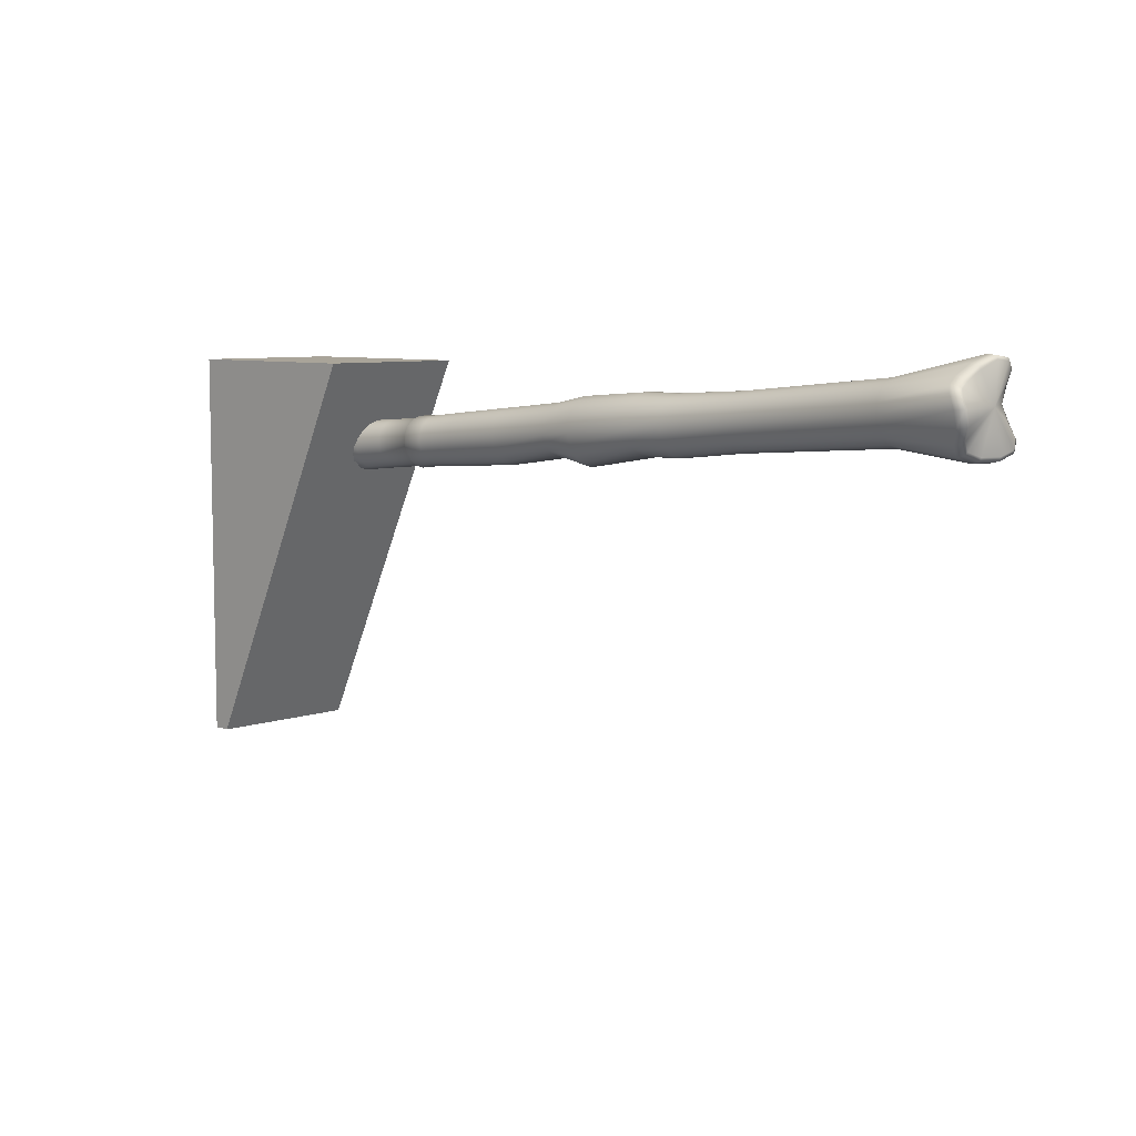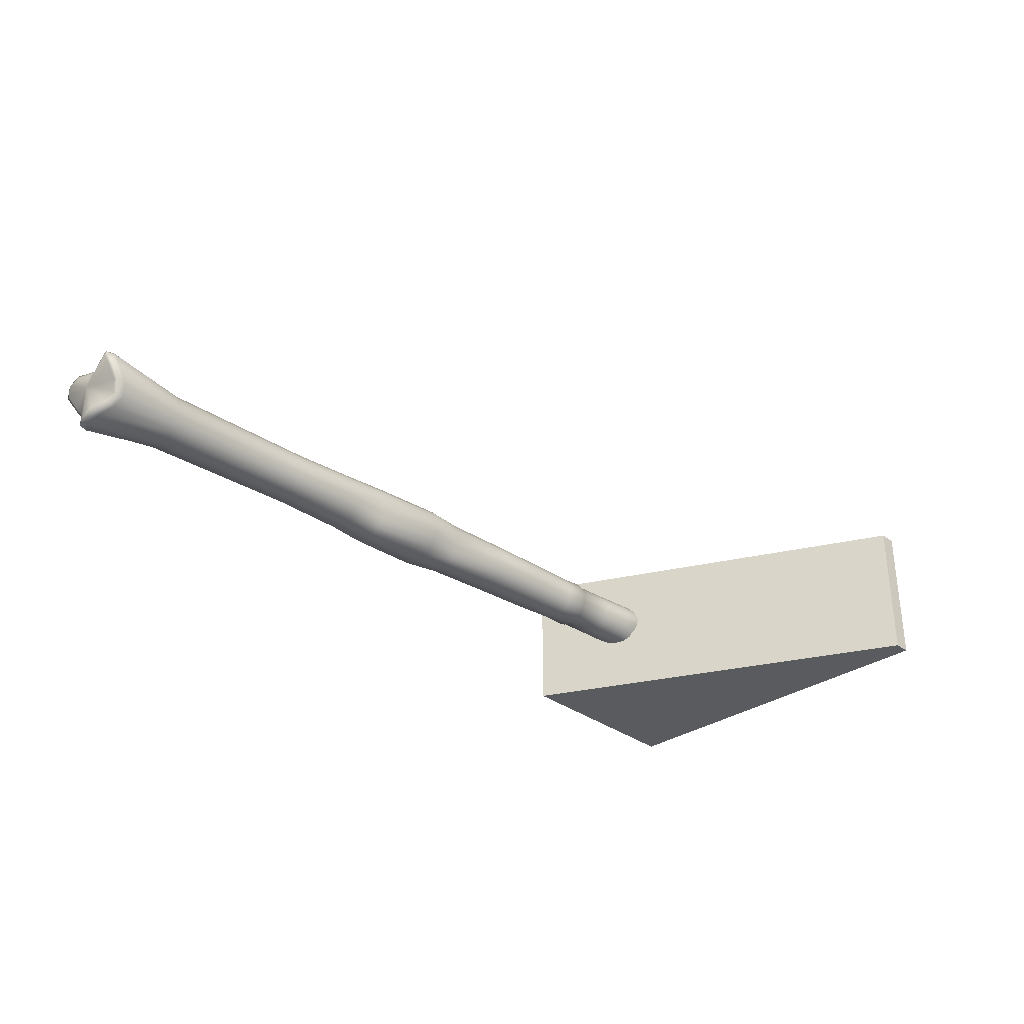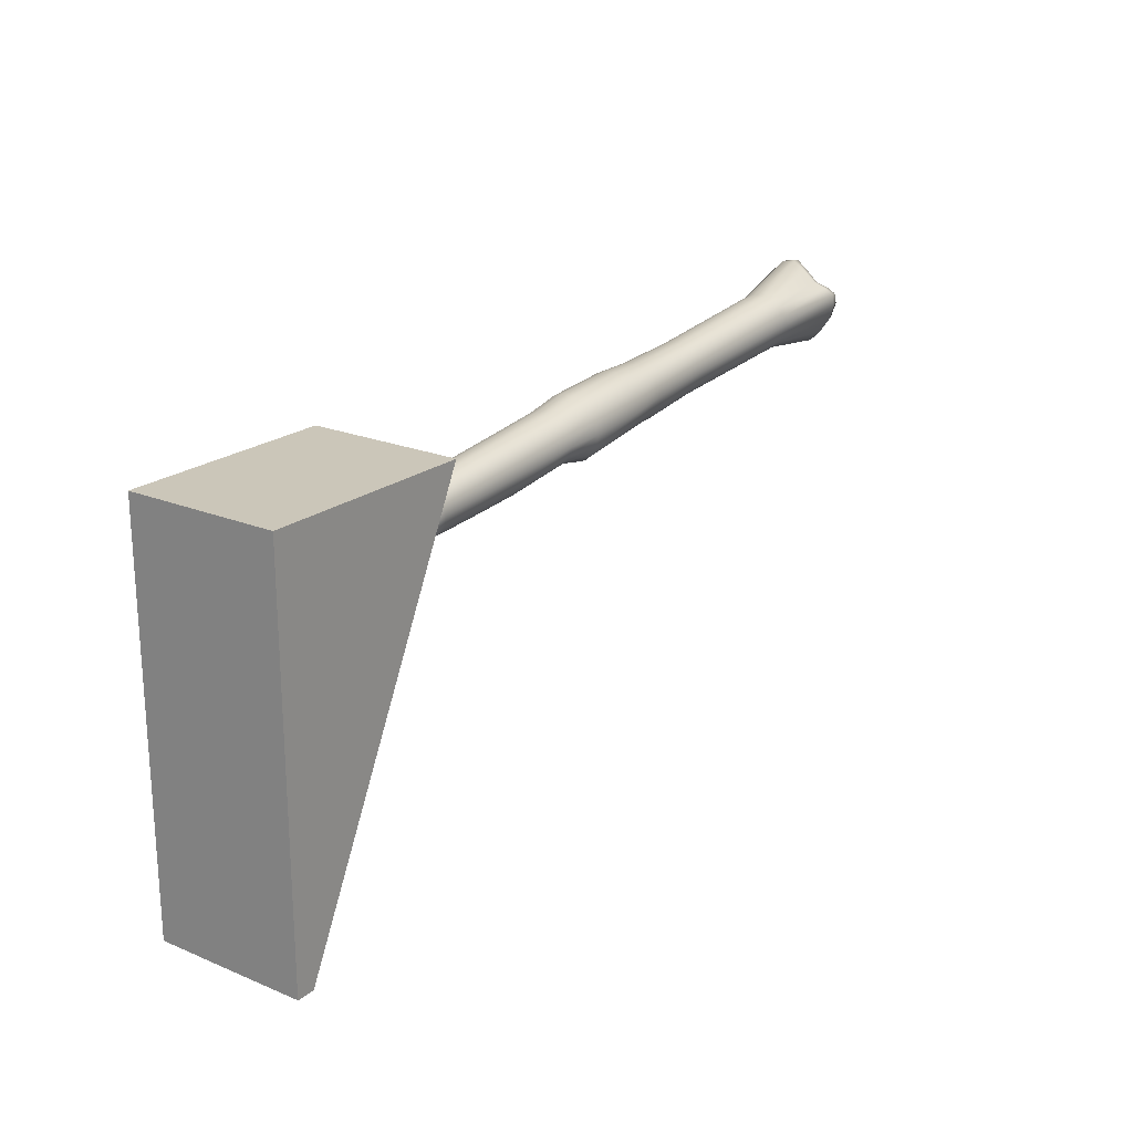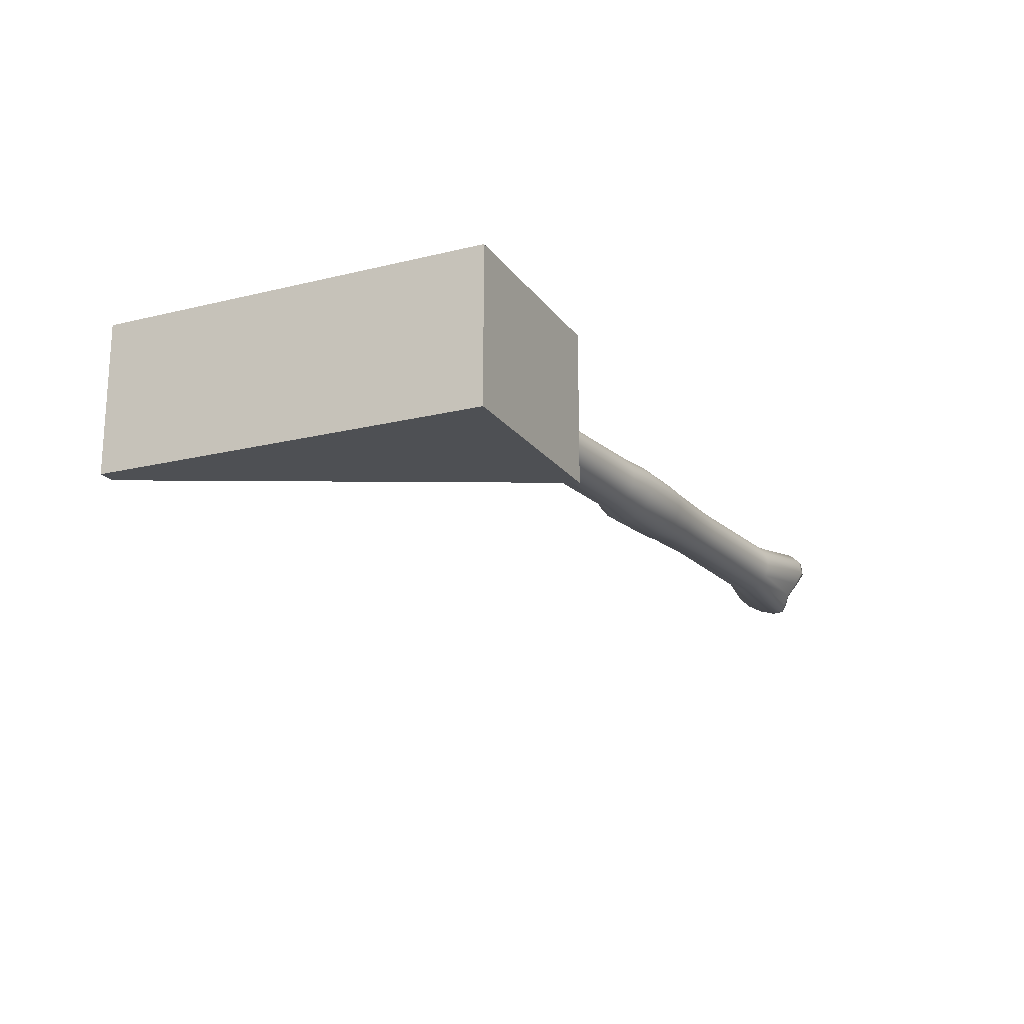
<metadata>
{"format":"obj","ext":"obj","renderer":"f3d","projection":"perspective","resolution":1024,"background":"white","views":[{"elev":7.3,"azim":45.2,"up":"+Z"},{"elev":-32.1,"azim":133.8,"up":"+Y"},{"elev":21.0,"azim":-53.6,"up":"+Z"},{"elev":-18.9,"azim":-65.1,"up":"+Y"}]}
</metadata>
<code>
g default
v -0.1147 0.0155 0.0148
v -0.1137 0.0137 0.0048
v -0.1138 0.01 0.0075
v -0.114 0.007 0.0086
v -0.1142 0.005 0.0108
v -0.1146 0.0042 0.0146
v -0.1149 0.0048 0.0185
v -0.1152 0.0068 0.0219
v -0.1155 0.0097 0.0235
v -0.1156 0.0134 0.0239
v -0.1157 0.0173 0.025
v -0.1156 0.021 0.0246
v -0.1154 0.0241 0.0222
v -0.1152 0.0253 0.0188
v -0.1148 0.0251 0.015
v -0.1145 0.0254 0.0111
v -0.1142 0.0243 0.0077
v -0.1139 0.0213 0.0051
v -0.1138 0.0177 0.0037
v -0.1133 0.0096 0.0069
v -0.1133 0.0136 0.004
v -0.1135 0.0063 0.008
v -0.1138 0.0042 0.0105
v -0.1142 0.0034 0.0146
v -0.1146 0.004 0.0188
v -0.1149 0.0061 0.0225
v -0.1152 0.0093 0.0244
v -0.1154 0.0132 0.0249
v -0.1154 0.0174 0.026
v -0.1153 0.0214 0.0254
v -0.1151 0.0247 0.0228
v -0.1149 0.0262 0.0192
v -0.1145 0.0259 0.015
v -0.1141 0.0263 0.0109
v -0.1138 0.025 0.0072
v -0.1135 0.0218 0.0044
v -0.1133 0.0178 0.0029
v -0.1124 0.0095 0.0065
v -0.1124 0.0136 0.0036
v -0.1126 0.0061 0.0078
v -0.1129 0.0038 0.0105
v -0.1133 0.003 0.0147
v -0.1137 0.0037 0.019
v -0.114 0.0058 0.0228
v -0.1143 0.0091 0.0249
v -0.1145 0.0132 0.0255
v -0.1146 0.0175 0.0265
v -0.1145 0.0216 0.0258
v -0.1143 0.025 0.0231
v -0.114 0.0266 0.0194
v -0.1136 0.0264 0.0151
v -0.1133 0.0267 0.0108
v -0.1129 0.0253 0.007
v -0.1126 0.022 0.0042
v -0.1124 0.0179 0.0026
v -0.096 0.0097 0.0056
v -0.096 0.0138 0.0042
v -0.0962 0.0064 0.0083
v -0.0965 0.0042 0.012
v -0.0969 0.0034 0.0162
v -0.0973 0.0041 0.0204
v -0.0976 0.0062 0.0241
v -0.0979 0.0094 0.0269
v -0.0981 0.0134 0.0284
v -0.0981 0.0177 0.0285
v -0.098 0.0217 0.0271
v -0.0979 0.025 0.0244
v -0.0976 0.0272 0.0207
v -0.0972 0.0281 0.0165
v -0.0968 0.0274 0.0123
v -0.0965 0.0253 0.0086
v -0.0962 0.0221 0.0058
v -0.096 0.0181 0.0043
v -0.0797 0.0101 0.0073
v -0.0796 0.014 0.0059
v -0.0799 0.0068 0.0099
v -0.0802 0.0047 0.0135
v -0.0805 0.0039 0.0176
v -0.0809 0.0045 0.0217
v -0.0813 0.0066 0.0254
v -0.0815 0.0097 0.0281
v -0.0817 0.0136 0.0296
v -0.0818 0.0178 0.0296
v -0.0817 0.0218 0.0283
v -0.0815 0.025 0.0256
v -0.0812 0.0272 0.0221
v -0.0809 0.028 0.018
v -0.0805 0.0273 0.0138
v -0.0801 0.0253 0.0102
v -0.0799 0.0221 0.0075
v -0.0797 0.0182 0.006
v -0.0609 0.0104 0.0091
v -0.0608 0.0143 0.0077
v -0.0611 0.0072 0.0117
v -0.0613 0.0051 0.0152
v -0.0617 0.0043 0.0192
v -0.0621 0.0049 0.0233
v -0.0624 0.0069 0.0269
v -0.0627 0.01 0.0296
v -0.0628 0.0139 0.031
v -0.0629 0.018 0.0311
v -0.0628 0.0219 0.0298
v -0.0626 0.0251 0.0272
v -0.0623 0.0272 0.0236
v -0.062 0.028 0.0196
v -0.0616 0.0274 0.0156
v -0.0613 0.0254 0.012
v -0.061 0.0223 0.0093
v -0.0609 0.0184 0.0078
v -0.0594 0.0099 0.0084
v -0.0593 0.0141 0.0069
v -0.0596 0.0065 0.0112
v -0.0599 0.0042 0.015
v -0.0603 0.0033 0.0194
v -0.0607 0.004 0.0237
v -0.0611 0.0062 0.0276
v -0.0613 0.0096 0.0305
v -0.0615 0.0137 0.0321
v -0.0616 0.0182 0.0322
v -0.0615 0.0224 0.0307
v -0.0613 0.0259 0.0279
v -0.061 0.0282 0.0241
v -0.0606 0.029 0.0197
v -0.0602 0.0283 0.0154
v -0.0599 0.0261 0.0115
v -0.0596 0.0228 0.0086
v -0.0594 0.0186 0.007
v -0.0493 0.0103 0.0097
v -0.0492 0.0143 0.0083
v -0.0494 0.0069 0.0124
v -0.0497 0.0047 0.016
v -0.0501 0.0039 0.0203
v -0.0505 0.0046 0.0245
v -0.0508 0.0067 0.0282
v -0.0511 0.0099 0.031
v -0.0513 0.0139 0.0326
v -0.0514 0.0182 0.0326
v -0.0513 0.0223 0.0312
v -0.0511 0.0256 0.0285
v -0.0508 0.0278 0.0248
v -0.0504 0.0287 0.0206
v -0.05 0.028 0.0164
v -0.0497 0.0259 0.0127
v -0.0494 0.0226 0.0099
v -0.0492 0.0186 0.0083
v -0.0269 0.0102 0.0111
v -0.0268 0.0145 0.0096
v -0.0271 0.0067 0.0139
v -0.0274 0.0044 0.0178
v -0.0278 0.0035 0.0222
v -0.0282 0.0042 0.0266
v -0.0285 0.0064 0.0306
v -0.0288 0.0099 0.0335
v -0.029 0.0141 0.0351
v -0.0291 0.0186 0.0352
v -0.029 0.0229 0.0337
v -0.0288 0.0264 0.0309
v -0.0285 0.0287 0.027
v -0.0281 0.0296 0.0226
v -0.0277 0.0288 0.0182
v -0.0273 0.0266 0.0142
v -0.027 0.0232 0.0113
v -0.0269 0.019 0.0097
v 0.0029 0.0103 0.0132
v 0.003 0.0148 0.0117
v 0.0027 0.0067 0.0162
v 0.0024 0.0042 0.0202
v 0.002 0.0033 0.0248
v 0.0016 0.0041 0.0294
v 0.0012 0.0064 0.0335
v 0.0009 0.0099 0.0366
v 0.0007 0.0143 0.0383
v 0.0006 0.019 0.0383
v 0.0007 0.0235 0.0368
v 0.0009 0.0271 0.0338
v 0.0012 0.0296 0.0298
v 0.0016 0.0304 0.0252
v 0.002 0.0297 0.0206
v 0.0024 0.0274 0.0165
v 0.0027 0.0239 0.0134
v 0.0029 0.0195 0.0117
v 0.0369 0.0104 0.0183
v 0.037 0.015 0.0171
v 0.0366 0.0065 0.0203
v 0.0363 0.004 0.0236
v 0.0359 0.003 0.0278
v 0.0355 0.0038 0.0326
v 0.035 0.0062 0.0369
v 0.0347 0.01 0.0402
v 0.0345 0.0146 0.0419
v 0.0344 0.0195 0.042
v 0.0345 0.0242 0.0404
v 0.0348 0.0281 0.0373
v 0.0351 0.0306 0.033
v 0.0355 0.0315 0.0282
v 0.036 0.0307 0.0234
v 0.0364 0.0284 0.0197
v 0.0367 0.0246 0.0174
v 0.0369 0.02 0.0167
v 0.0548 0.0096 0.0154
v 0.0549 0.0149 0.0136
v 0.0545 0.0052 0.0189
v 0.0541 0.0023 0.0237
v 0.0537 0.0012 0.0293
v 0.0532 0.0021 0.0348
v 0.0527 0.0049 0.0398
v 0.0523 0.0091 0.0434
v 0.0521 0.0144 0.0455
v 0.052 0.0201 0.0455
v 0.0521 0.0251 0.0437
v 0.0524 0.0289 0.0401
v 0.0528 0.0308 0.0353
v 0.0532 0.0306 0.0298
v 0.0537 0.031 0.0242
v 0.0542 0.0292 0.0193
v 0.0546 0.0256 0.0156
v 0.0548 0.0206 0.0137
v 0.0897 0.0101 0.0213
v 0.0898 0.0154 0.0201
v 0.0894 0.0058 0.0236
v 0.089 0.003 0.0273
v 0.0886 0.0019 0.0323
v 0.0881 0.0028 0.0378
v 0.0876 0.0055 0.0426
v 0.0873 0.0097 0.0462
v 0.087 0.0149 0.0482
v 0.087 0.0204 0.0483
v 0.0871 0.0254 0.0465
v 0.0873 0.029 0.043
v 0.0877 0.0309 0.0383
v 0.0882 0.0307 0.0328
v 0.0886 0.0311 0.0274
v 0.0891 0.0294 0.023
v 0.0895 0.0258 0.0204
v 0.0897 0.0209 0.0196
v 0.1078 0.0112 0.0217
v 0.1079 0.0159 0.0202
v 0.1076 0.0073 0.0248
v 0.1072 0.0048 0.0291
v 0.1068 0.0038 0.034
v 0.1064 0.0046 0.0389
v 0.106 0.007 0.0432
v 0.1057 0.0108 0.0464
v 0.1054 0.0154 0.0482
v 0.1054 0.0204 0.0483
v 0.1055 0.0251 0.0466
v 0.1057 0.0289 0.0435
v 0.106 0.0315 0.0393
v 0.1065 0.0324 0.0344
v 0.1069 0.0316 0.0295
v 0.1073 0.0292 0.0252
v 0.1076 0.0255 0.0219
v 0.1078 0.0208 0.0202
v 0.1434 0.0121 0.0257
v 0.1434 0.0164 0.0242
v 0.1432 0.0085 0.0286
v 0.1428 0.0061 0.0326
v 0.1425 0.0052 0.0371
v 0.142 0.0059 0.0417
v 0.1417 0.0082 0.0457
v 0.1414 0.0117 0.0487
v 0.1412 0.016 0.0503
v 0.1411 0.0206 0.0504
v 0.1412 0.025 0.0489
v 0.1414 0.0286 0.046
v 0.1417 0.031 0.042
v 0.1421 0.0319 0.0375
v 0.1425 0.0311 0.033
v 0.1429 0.0289 0.0289
v 0.1432 0.0254 0.0259
v 0.1434 0.0211 0.0243
v 0.2213 0.0125 0.0317
v 0.2214 0.0172 0.0301
v 0.221 0.0087 0.0348
v 0.2207 0.0061 0.039
v 0.2203 0.0052 0.0439
v 0.2198 0.006 0.0488
v 0.2194 0.0084 0.0531
v 0.2191 0.0121 0.0563
v 0.2189 0.0167 0.0581
v 0.2188 0.0217 0.0582
v 0.2189 0.0264 0.0566
v 0.2192 0.0302 0.0534
v 0.2195 0.0328 0.0492
v 0.2199 0.0337 0.0443
v 0.2203 0.033 0.0395
v 0.2208 0.0305 0.0351
v 0.2211 0.0268 0.0319
v 0.2213 0.0222 0.0301
v 0.2553 0.0097 0.0287
v 0.2575 0.0165 0.0262
v 0.2568 0.0051 0.0335
v 0.2601 0.0019 0.0399
v 0.2603 -0.0003 0.0474
v 0.2582 -0.0003 0.0537
v 0.256 0.003 0.057
v 0.2545 0.0087 0.06
v 0.2563 0.0158 0.0646
v 0.2588 0.0234 0.0681
v 0.2591 0.0305 0.0667
v 0.2583 0.0351 0.0619
v 0.2561 0.0358 0.0554
v 0.255 0.0355 0.048
v 0.2574 0.0362 0.0406
v 0.2608 0.0357 0.034
v 0.2624 0.0312 0.029
v 0.2613 0.0241 0.0263
v 0.2586 0.0102 0.0296
v 0.2611 0.0166 0.0272
v 0.2603 0.0059 0.0343
v 0.2639 0.0029 0.0406
v 0.2645 0.0007 0.0478
v 0.2623 0.0005 0.0534
v 0.2601 0.0035 0.0563
v 0.2583 0.0091 0.0588
v 0.2601 0.016 0.0637
v 0.2632 0.0233 0.0675
v 0.2637 0.0303 0.0666
v 0.2625 0.0346 0.0619
v 0.26 0.0349 0.0556
v 0.2587 0.0341 0.0484
v 0.2613 0.0352 0.0412
v 0.2649 0.0352 0.0348
v 0.2669 0.0309 0.03
v 0.2653 0.024 0.0273
v 0.2593 0.011 0.031
v 0.2615 0.0169 0.0288
v 0.2609 0.007 0.0353
v 0.2643 0.0043 0.0412
v 0.2648 0.0022 0.0478
v 0.2626 0.002 0.0528
v 0.2606 0.0047 0.0553
v 0.2591 0.0099 0.0577
v 0.2607 0.0163 0.0622
v 0.2636 0.0231 0.0659
v 0.2644 0.0295 0.0653
v 0.2629 0.0332 0.061
v 0.2605 0.0334 0.0551
v 0.2594 0.0328 0.0485
v 0.2617 0.0337 0.0417
v 0.2652 0.0338 0.0358
v 0.2674 0.0301 0.0313
v 0.2656 0.0237 0.0289
v 0.265 0.02 0.0481
g ChamferCyl01
f 1 2 3
f 1 3 4
f 1 4 5
f 1 5 6
f 1 6 7
f 1 7 8
f 1 8 9
f 1 9 10
f 1 10 11
f 1 11 12
f 1 12 13
f 1 13 14
f 1 14 15
f 1 15 16
f 1 16 17
f 1 17 18
f 1 18 19
f 1 19 2
f 20 3 2 21
f 22 4 3 20
f 23 5 4 22
f 24 6 5 23
f 25 7 6 24
f 26 8 7 25
f 27 9 8 26
f 28 10 9 27
f 29 11 10 28
f 30 12 11 29
f 31 13 12 30
f 32 14 13 31
f 33 15 14 32
f 34 16 15 33
f 35 17 16 34
f 36 18 17 35
f 37 19 18 36
f 21 2 19 37
f 38 20 21 39
f 40 22 20 38
f 41 23 22 40
f 42 24 23 41
f 43 25 24 42
f 44 26 25 43
f 45 27 26 44
f 46 28 27 45
f 47 29 28 46
f 48 30 29 47
f 49 31 30 48
f 50 32 31 49
f 51 33 32 50
f 52 34 33 51
f 53 35 34 52
f 54 36 35 53
f 55 37 36 54
f 39 21 37 55
f 56 38 39 57
f 58 40 38 56
f 59 41 40 58
f 60 42 41 59
f 61 43 42 60
f 62 44 43 61
f 63 45 44 62
f 64 46 45 63
f 65 47 46 64
f 66 48 47 65
f 67 49 48 66
f 68 50 49 67
f 69 51 50 68
f 70 52 51 69
f 71 53 52 70
f 72 54 53 71
f 73 55 54 72
f 57 39 55 73
f 74 56 57 75
f 76 58 56 74
f 77 59 58 76
f 78 60 59 77
f 79 61 60 78
f 80 62 61 79
f 81 63 62 80
f 82 64 63 81
f 83 65 64 82
f 84 66 65 83
f 85 67 66 84
f 86 68 67 85
f 87 69 68 86
f 88 70 69 87
f 89 71 70 88
f 90 72 71 89
f 91 73 72 90
f 75 57 73 91
f 92 74 75 93
f 94 76 74 92
f 95 77 76 94
f 96 78 77 95
f 97 79 78 96
f 98 80 79 97
f 99 81 80 98
f 100 82 81 99
f 101 83 82 100
f 102 84 83 101
f 103 85 84 102
f 104 86 85 103
f 105 87 86 104
f 106 88 87 105
f 107 89 88 106
f 108 90 89 107
f 109 91 90 108
f 93 75 91 109
f 110 92 93 111
f 112 94 92 110
f 113 95 94 112
f 114 96 95 113
f 115 97 96 114
f 116 98 97 115
f 117 99 98 116
f 118 100 99 117
f 119 101 100 118
f 120 102 101 119
f 121 103 102 120
f 122 104 103 121
f 123 105 104 122
f 124 106 105 123
f 125 107 106 124
f 126 108 107 125
f 127 109 108 126
f 111 93 109 127
f 128 110 111 129
f 130 112 110 128
f 131 113 112 130
f 132 114 113 131
f 133 115 114 132
f 134 116 115 133
f 135 117 116 134
f 136 118 117 135
f 137 119 118 136
f 138 120 119 137
f 139 121 120 138
f 140 122 121 139
f 141 123 122 140
f 142 124 123 141
f 143 125 124 142
f 144 126 125 143
f 145 127 126 144
f 129 111 127 145
f 146 128 129 147
f 148 130 128 146
f 149 131 130 148
f 150 132 131 149
f 151 133 132 150
f 152 134 133 151
f 153 135 134 152
f 154 136 135 153
f 155 137 136 154
f 156 138 137 155
f 157 139 138 156
f 158 140 139 157
f 159 141 140 158
f 160 142 141 159
f 161 143 142 160
f 162 144 143 161
f 163 145 144 162
f 147 129 145 163
f 164 146 147 165
f 166 148 146 164
f 167 149 148 166
f 168 150 149 167
f 169 151 150 168
f 170 152 151 169
f 171 153 152 170
f 172 154 153 171
f 173 155 154 172
f 174 156 155 173
f 175 157 156 174
f 176 158 157 175
f 177 159 158 176
f 178 160 159 177
f 179 161 160 178
f 180 162 161 179
f 181 163 162 180
f 165 147 163 181
f 182 164 165 183
f 184 166 164 182
f 185 167 166 184
f 186 168 167 185
f 187 169 168 186
f 188 170 169 187
f 189 171 170 188
f 190 172 171 189
f 191 173 172 190
f 192 174 173 191
f 193 175 174 192
f 194 176 175 193
f 195 177 176 194
f 196 178 177 195
f 197 179 178 196
f 198 180 179 197
f 199 181 180 198
f 183 165 181 199
f 200 182 183 201
f 202 184 182 200
f 203 185 184 202
f 204 186 185 203
f 205 187 186 204
f 206 188 187 205
f 207 189 188 206
f 208 190 189 207
f 209 191 190 208
f 210 192 191 209
f 211 193 192 210
f 212 194 193 211
f 213 195 194 212
f 214 196 195 213
f 215 197 196 214
f 216 198 197 215
f 217 199 198 216
f 201 183 199 217
f 218 200 201 219
f 220 202 200 218
f 221 203 202 220
f 222 204 203 221
f 223 205 204 222
f 224 206 205 223
f 225 207 206 224
f 226 208 207 225
f 227 209 208 226
f 228 210 209 227
f 229 211 210 228
f 230 212 211 229
f 231 213 212 230
f 232 214 213 231
f 233 215 214 232
f 234 216 215 233
f 235 217 216 234
f 219 201 217 235
f 236 218 219 237
f 238 220 218 236
f 239 221 220 238
f 240 222 221 239
f 241 223 222 240
f 242 224 223 241
f 243 225 224 242
f 244 226 225 243
f 245 227 226 244
f 246 228 227 245
f 247 229 228 246
f 248 230 229 247
f 249 231 230 248
f 250 232 231 249
f 251 233 232 250
f 252 234 233 251
f 253 235 234 252
f 237 219 235 253
f 254 236 237 255
f 256 238 236 254
f 257 239 238 256
f 258 240 239 257
f 259 241 240 258
f 260 242 241 259
f 261 243 242 260
f 262 244 243 261
f 263 245 244 262
f 264 246 245 263
f 265 247 246 264
f 266 248 247 265
f 267 249 248 266
f 268 250 249 267
f 269 251 250 268
f 270 252 251 269
f 271 253 252 270
f 255 237 253 271
f 272 254 255 273
f 274 256 254 272
f 275 257 256 274
f 276 258 257 275
f 277 259 258 276
f 278 260 259 277
f 279 261 260 278
f 280 262 261 279
f 281 263 262 280
f 282 264 263 281
f 283 265 264 282
f 284 266 265 283
f 285 267 266 284
f 286 268 267 285
f 287 269 268 286
f 288 270 269 287
f 289 271 270 288
f 273 255 271 289
f 290 272 273 291
f 292 274 272 290
f 293 275 274 292
f 294 276 275 293
f 295 277 276 294
f 296 278 277 295
f 297 279 278 296
f 298 280 279 297
f 299 281 280 298
f 300 282 281 299
f 301 283 282 300
f 302 284 283 301
f 303 285 284 302
f 304 286 285 303
f 305 287 286 304
f 306 288 287 305
f 307 289 288 306
f 291 273 289 307
f 308 290 291 309
f 310 292 290 308
f 311 293 292 310
f 312 294 293 311
f 313 295 294 312
f 314 296 295 313
f 315 297 296 314
f 316 298 297 315
f 317 299 298 316
f 318 300 299 317
f 319 301 300 318
f 320 302 301 319
f 321 303 302 320
f 322 304 303 321
f 323 305 304 322
f 324 306 305 323
f 325 307 306 324
f 309 291 307 325
f 326 308 309 327
f 328 310 308 326
f 329 311 310 328
f 330 312 311 329
f 331 313 312 330
f 332 314 313 331
f 333 315 314 332
f 334 316 315 333
f 335 317 316 334
f 336 318 317 335
f 337 319 318 336
f 338 320 319 337
f 339 321 320 338
f 340 322 321 339
f 341 323 322 340
f 342 324 323 341
f 343 325 324 342
f 327 309 325 343
f 327 344 326
f 326 344 328
f 328 344 329
f 329 344 330
f 330 344 331
f 331 344 332
f 332 344 333
f 333 344 334
f 334 344 335
f 335 344 336
f 336 344 337
f 337 344 338
f 338 344 339
f 339 344 340
f 340 344 341
f 341 344 342
f 342 344 343
f 343 344 327
g default
v -0.18 -0.02533 0.05798
v -0.07834 -0.02533 0.05798
v -0.18 0.04846 0.05798
v -0.07834 0.04846 0.05798
v -0.18 0.04846 -0.1338
v -0.1712 0.04846 -0.1338
v -0.18 -0.02533 -0.1338
v -0.1712 -0.02533 -0.1338
g pCube1
f 345 346 348 347
f 347 348 350 349
f 349 350 352 351
f 351 352 346 345
f 346 352 350 348
f 351 345 347 349

</code>
